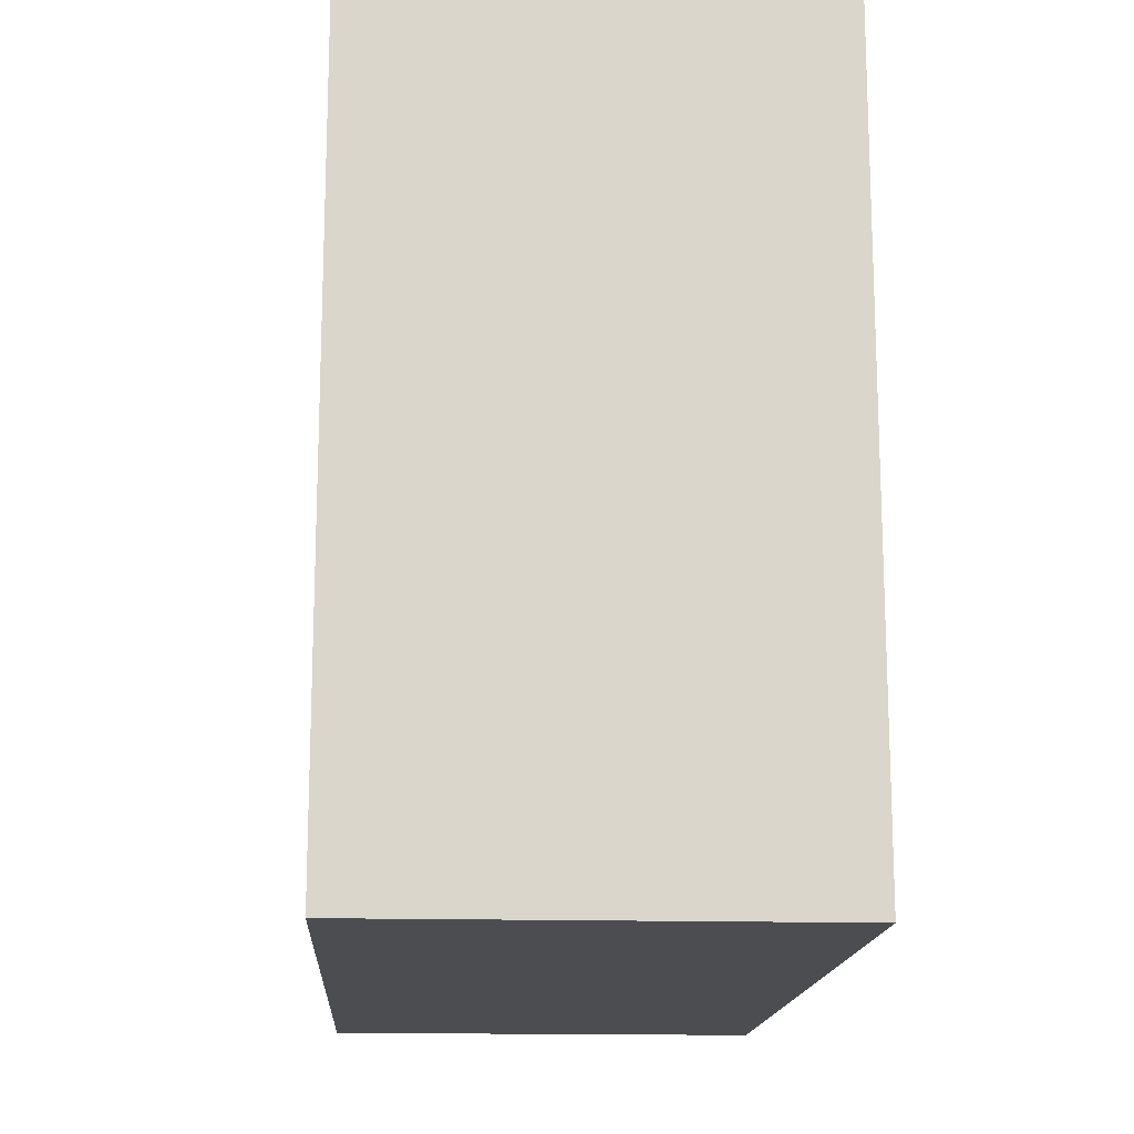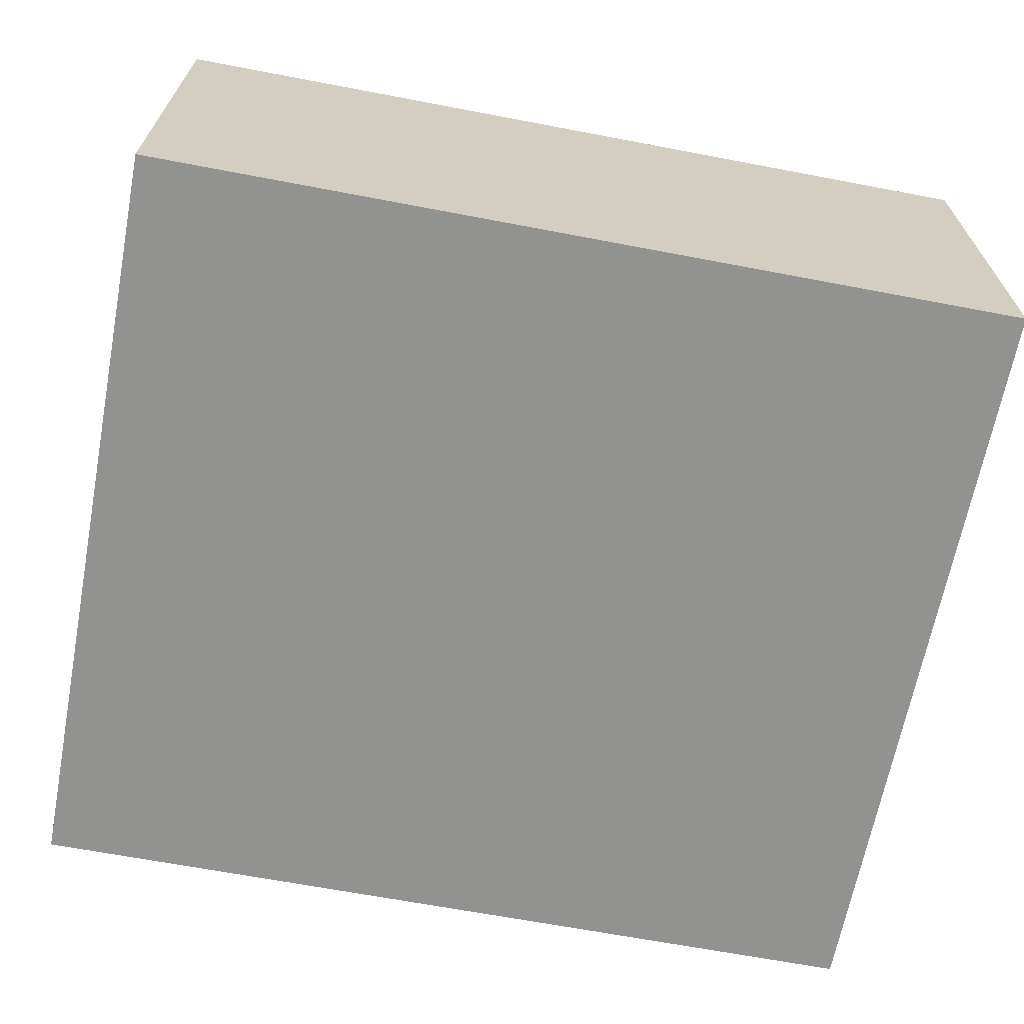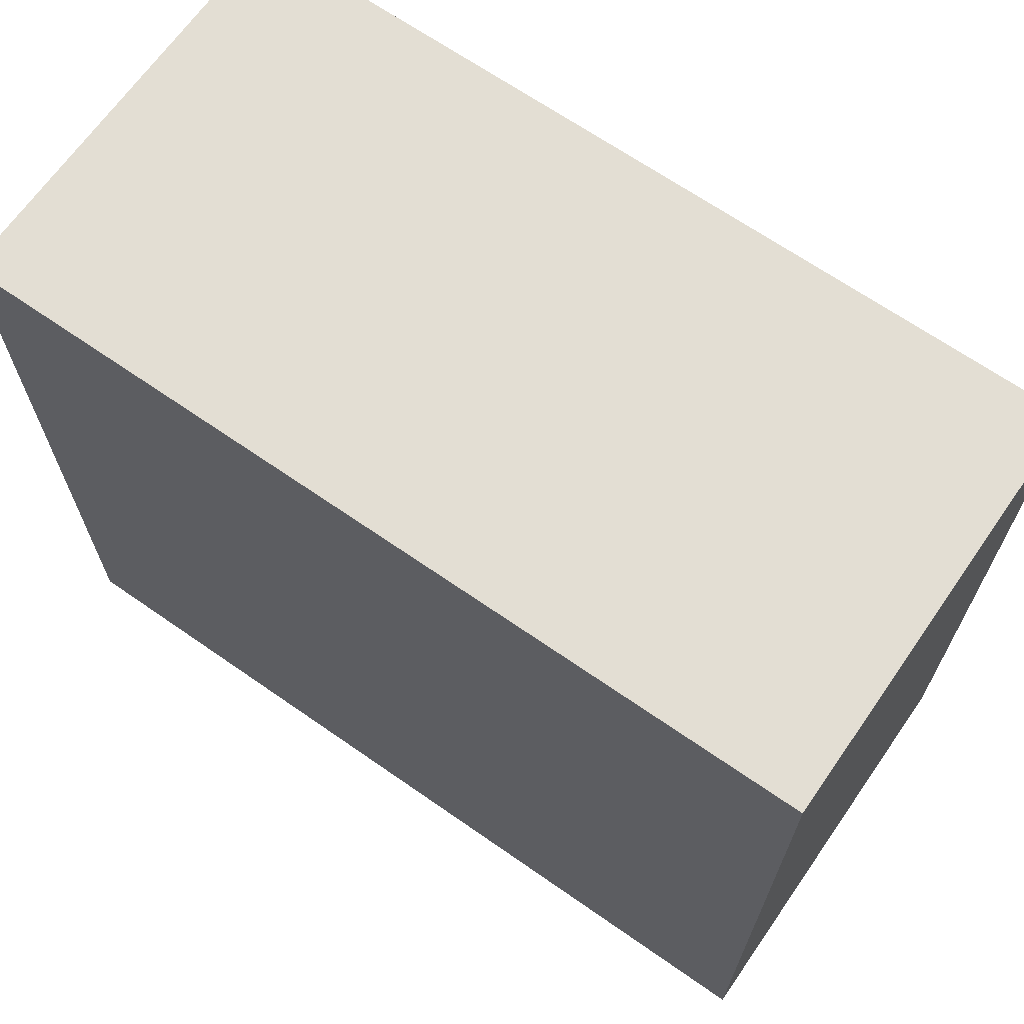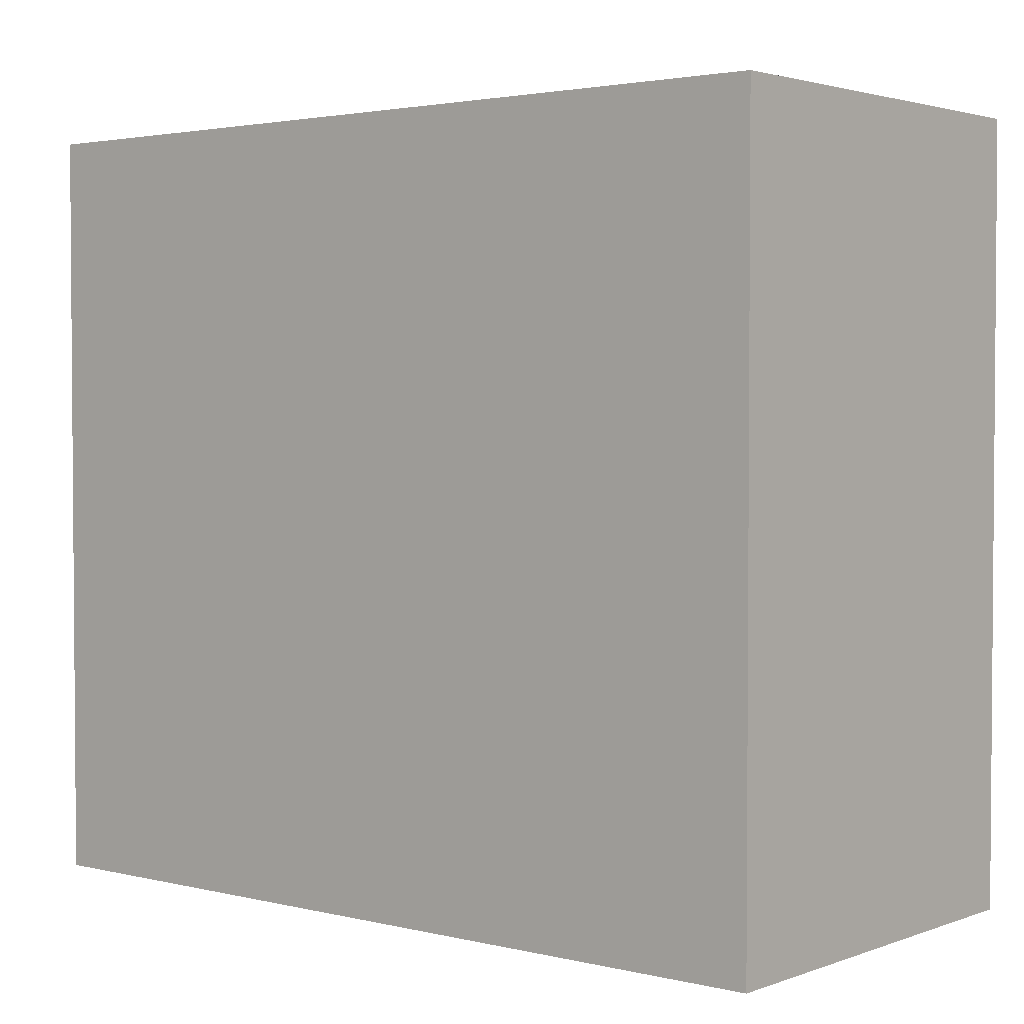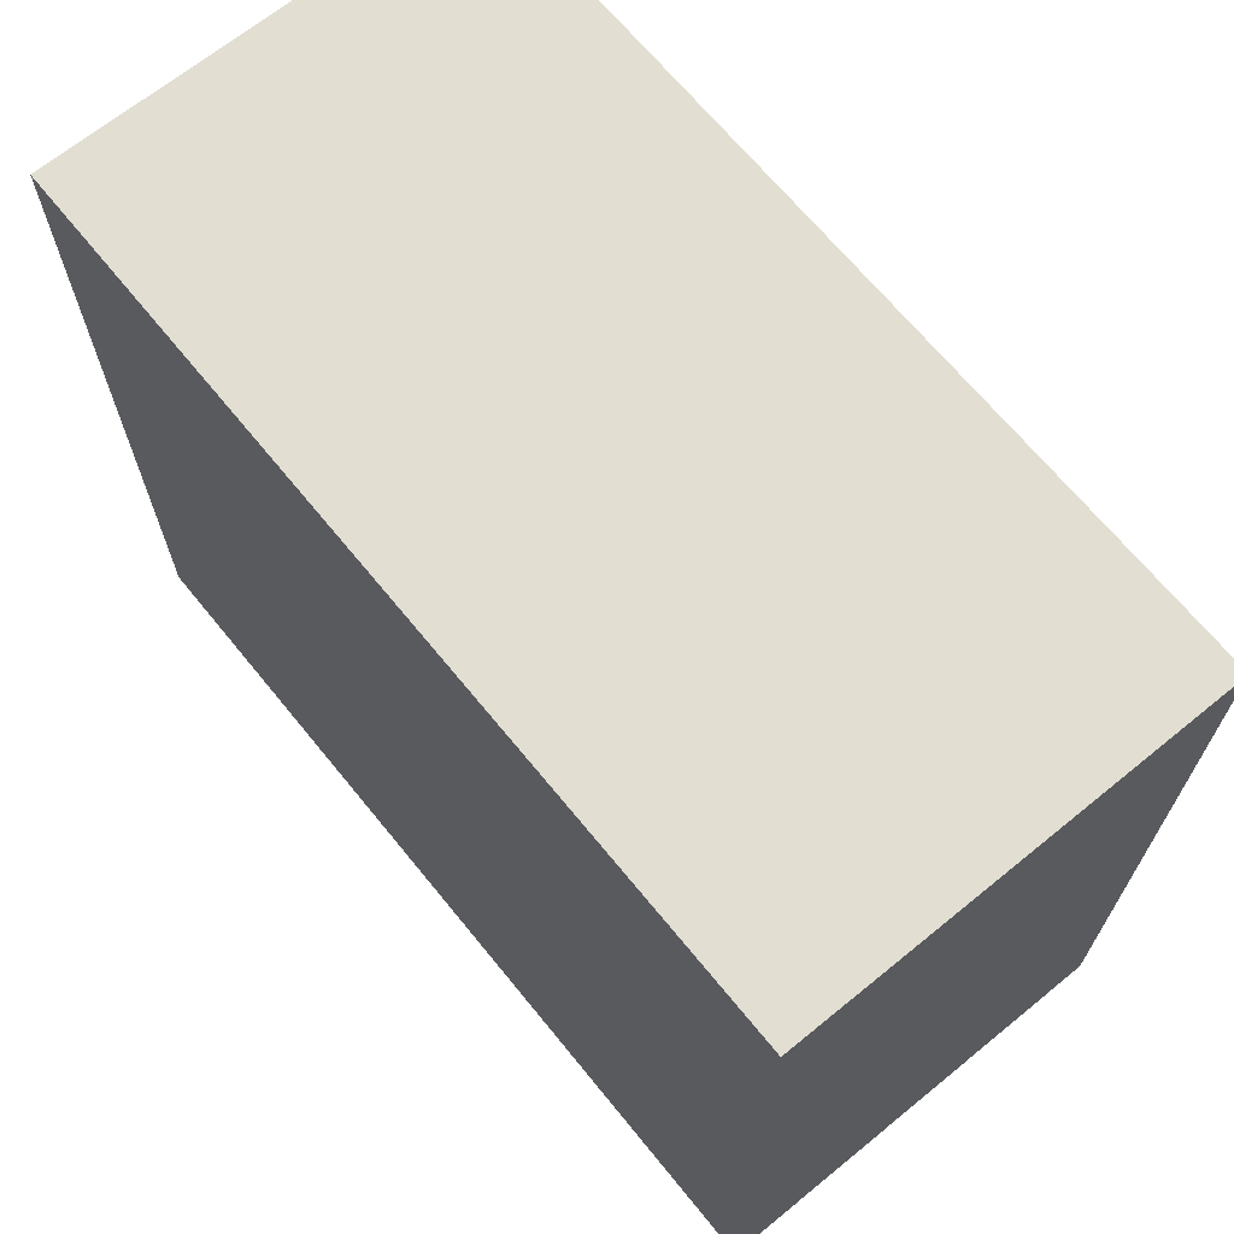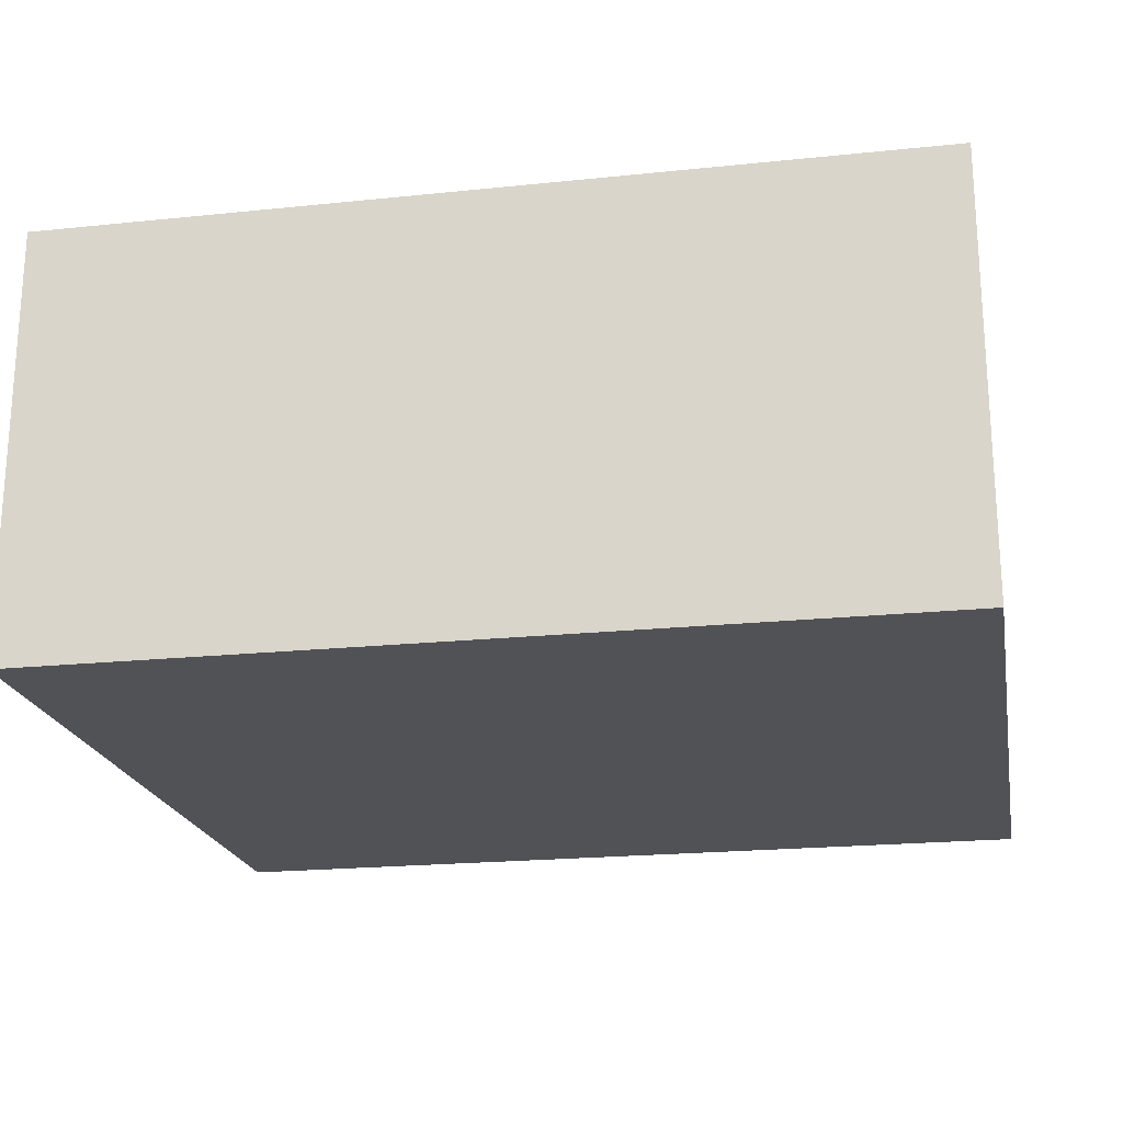
<metadata>
{"format":"obj","ext":"obj","renderer":"f3d","projection":"perspective","resolution":1024,"background":"white","views":[{"elev":-15.6,"azim":-93.4,"up":"+Y"},{"elev":-66.3,"azim":-10.8,"up":"+Z"},{"elev":67.3,"azim":34.9,"up":"+Y"},{"elev":2.6,"azim":39.6,"up":"+Y"},{"elev":67.8,"azim":50.8,"up":"+Y"},{"elev":-20.8,"azim":-169.4,"up":"+Z"}]}
</metadata>
<code>
g Mesh1 Model
v -0.02 -0.02 0.01
v -0.02 -0.02 -0.01
v 0.0205 -0.02 -0.01
v 0.0205 -0.02 0.01
f 1 2 3 4
v -0.02 0.0161 0.01
v -0.02 0.0161 -0.01
f 2 1 5 6
v 0.0205 0.0161 0.01
f 1 4 7 5
v 0.0205 0.0161 -0.01
f 4 3 8 7
f 3 2 6 8
f 6 5 7 8

</code>
